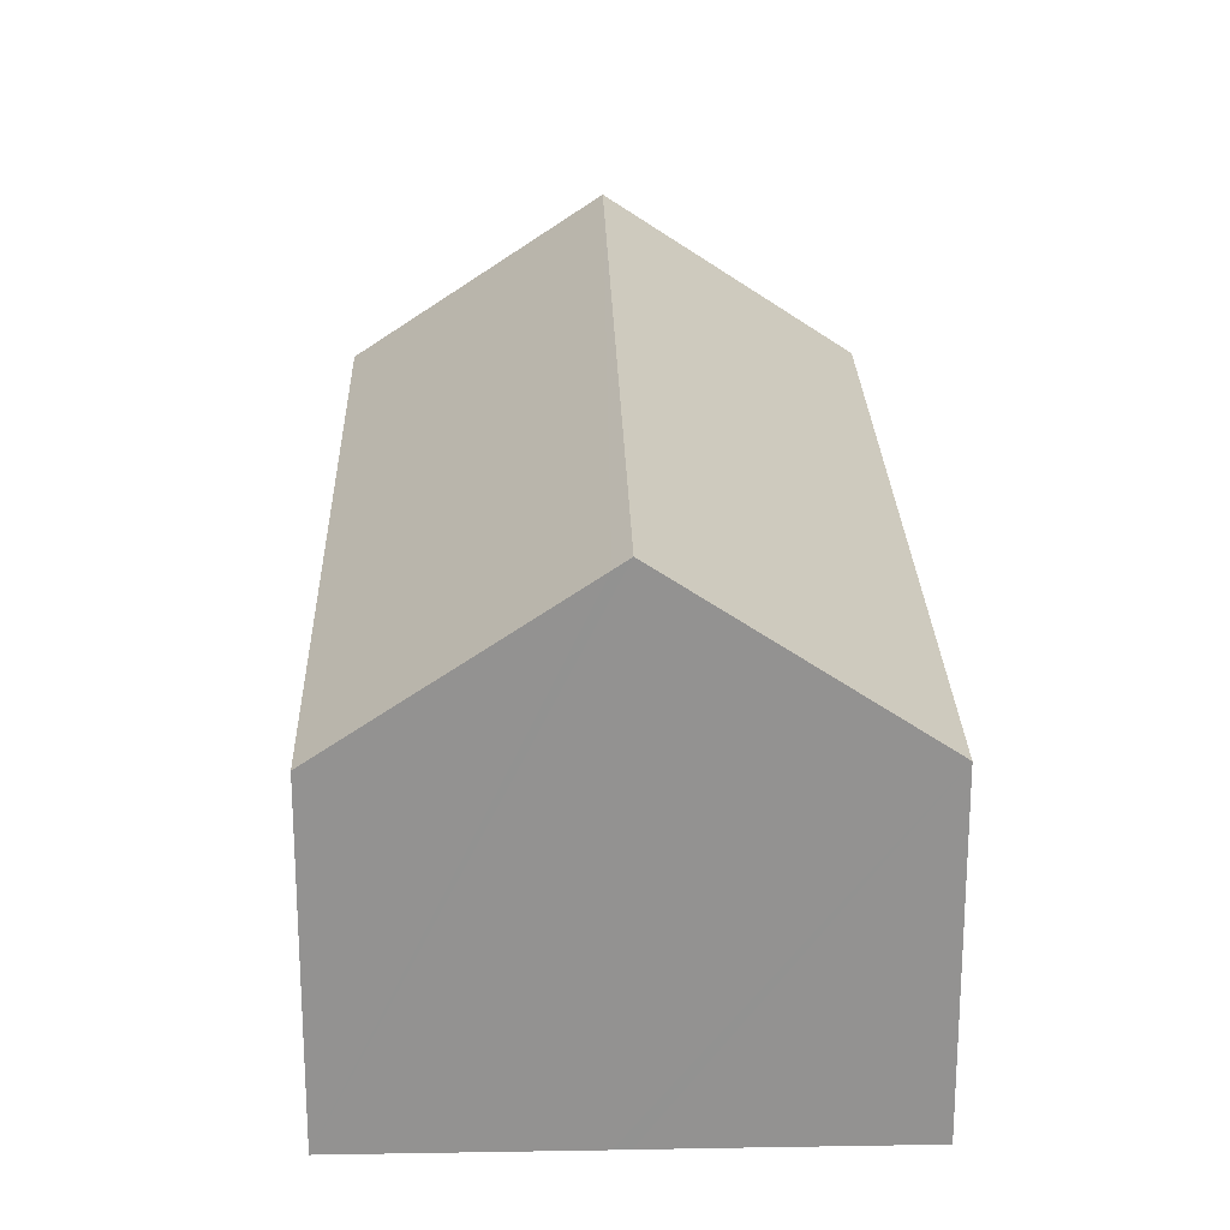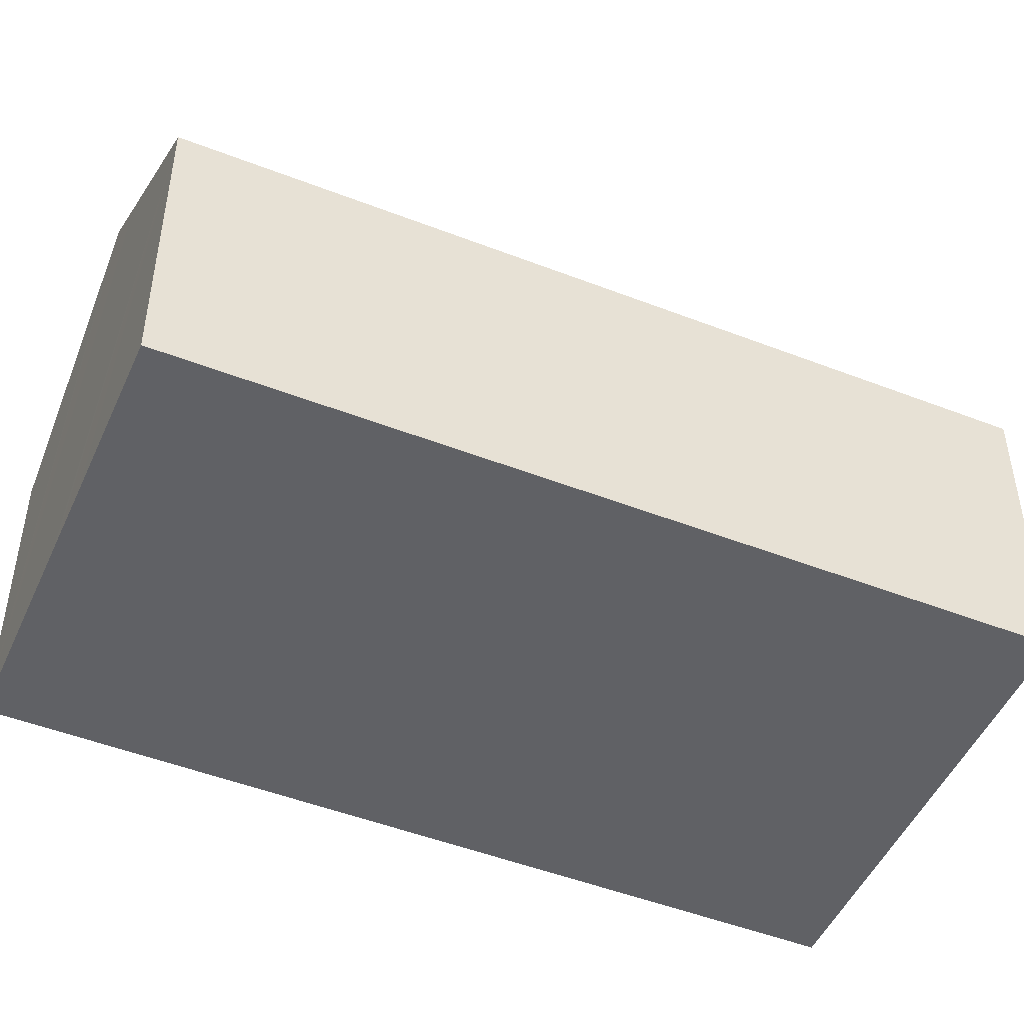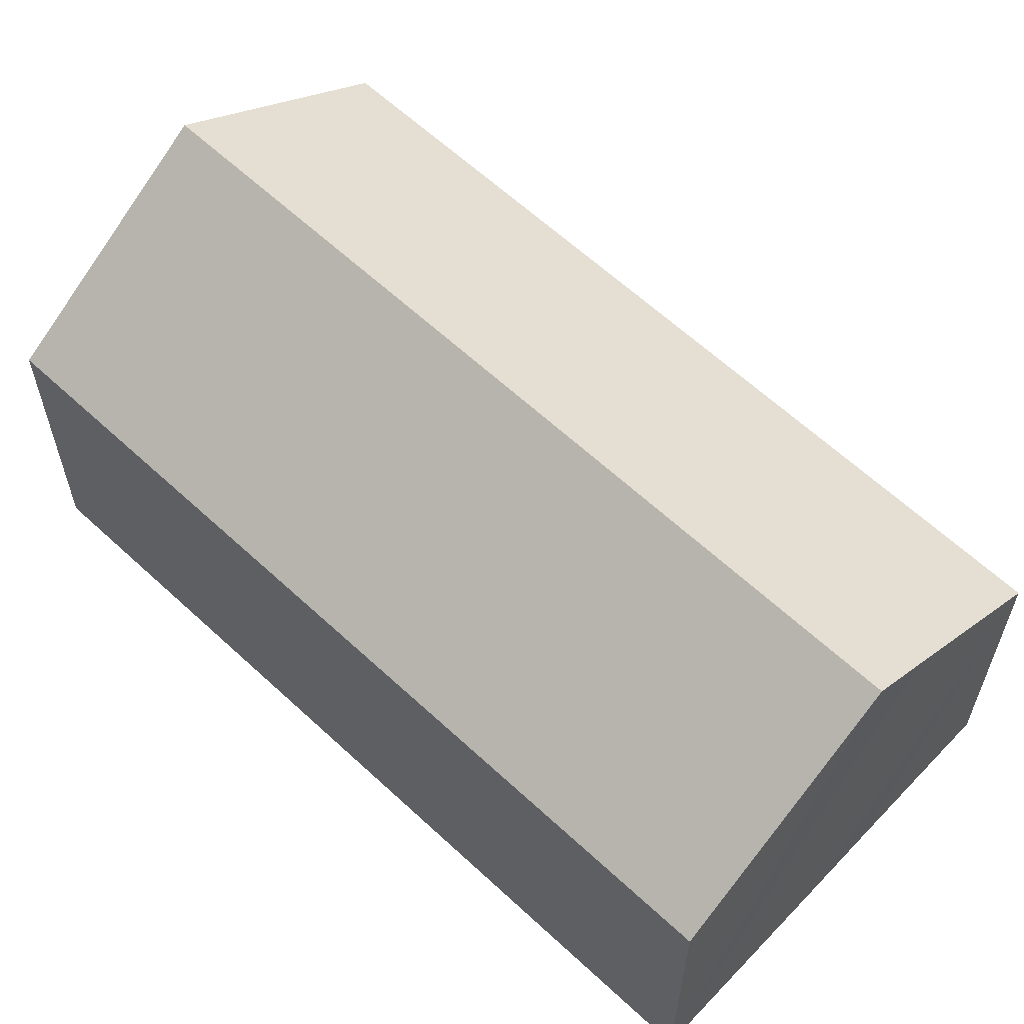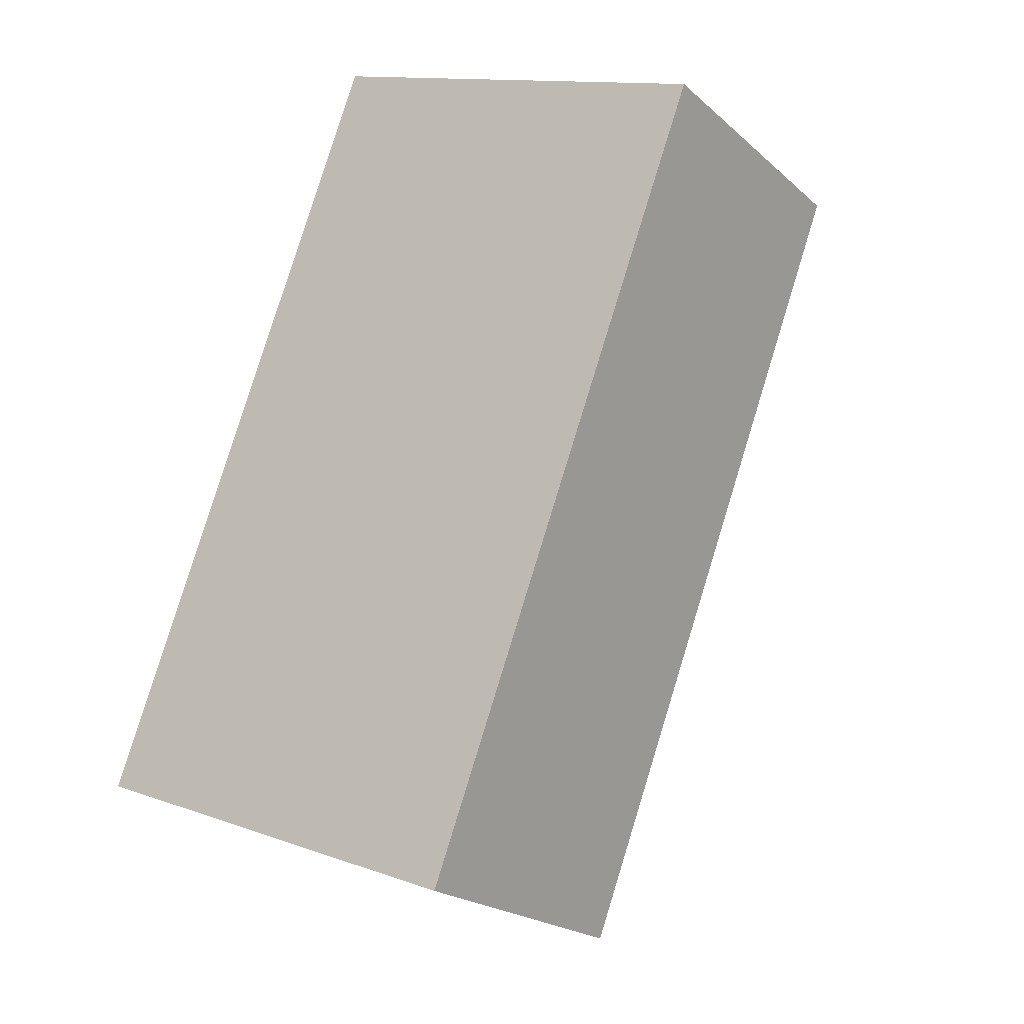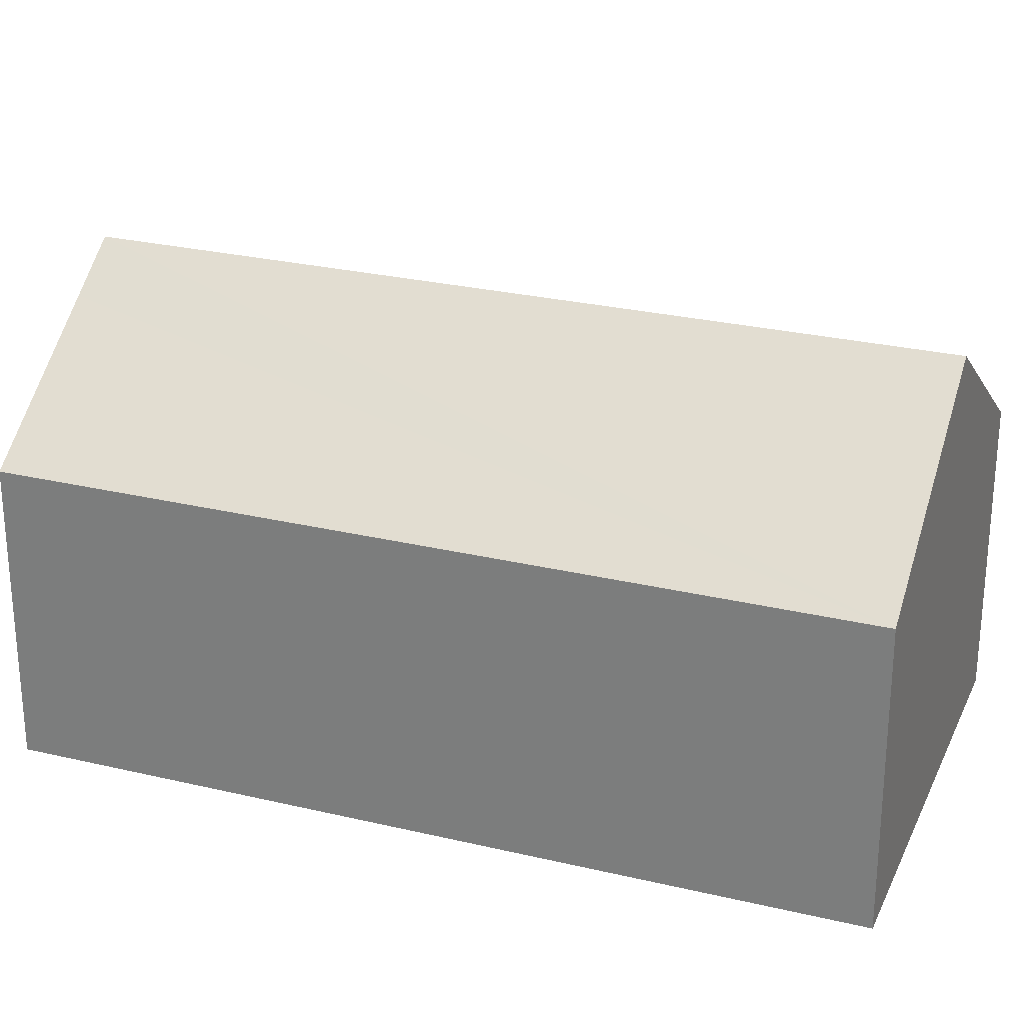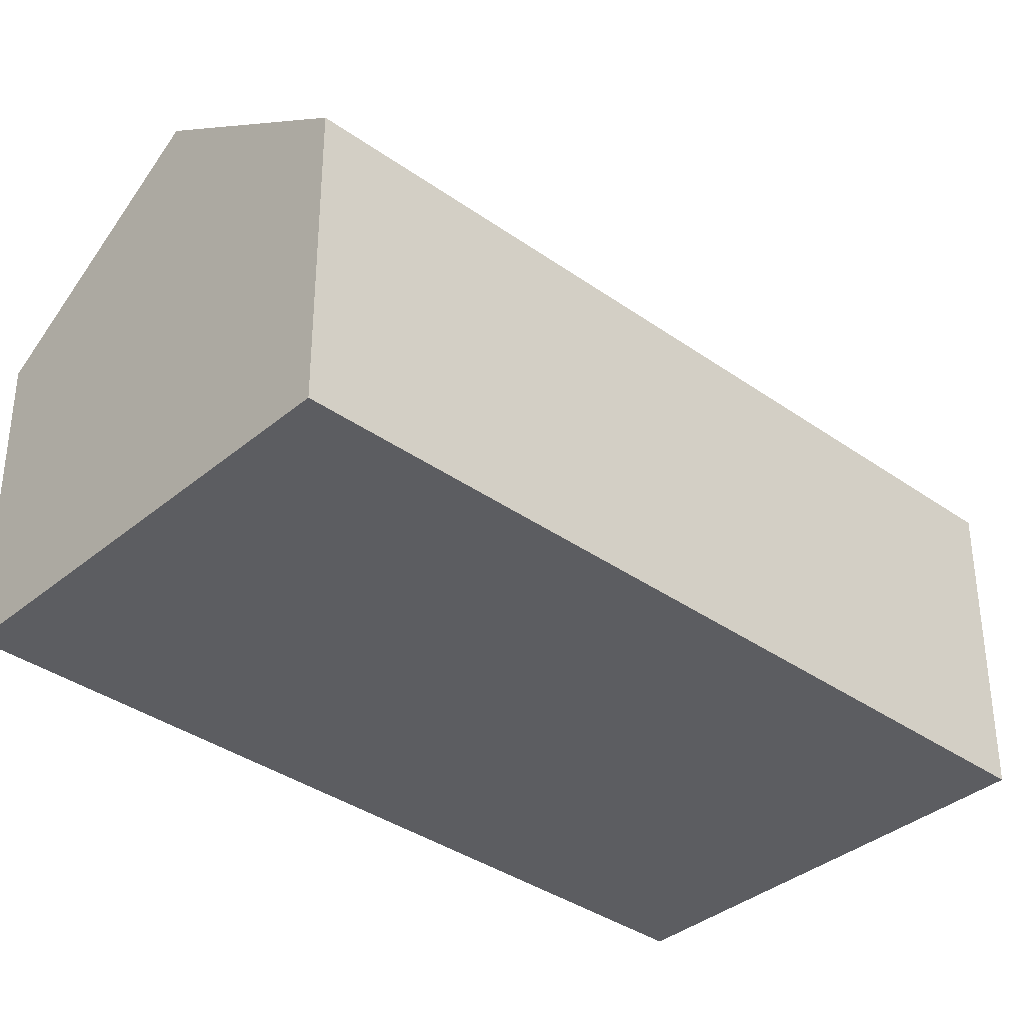
<metadata>
{"format":"obj","ext":"obj","renderer":"f3d","projection":"perspective","resolution":1024,"background":"white","views":[{"elev":23.7,"azim":-160.8,"up":"+Y"},{"elev":-48.7,"azim":-92.7,"up":"+Y"},{"elev":62.0,"azim":154.1,"up":"+Y"},{"elev":-21.3,"azim":33.8,"up":"+Z"},{"elev":26.8,"azim":-48.9,"up":"+Y"},{"elev":-36.5,"azim":68.0,"up":"+Y"}]}
</metadata>
<code>
v  9.094 8.056 12.61
v  4.004 7.888 -1.529
v  3.768 8.056 -1.438
v  7.548 5.365 -2.879
v  12.88 5.365 11.18
v  5.292 5.353 14.04
v  2.788 7.357 -1.061
v  0 5.373 3.29e-16
v  7.548 1.763e-16 -2.879
v  4.004 9.362e-17 -1.529
v  3.768 8.805e-17 -1.438
v  2.788 6.497e-17 -1.061
v  0 0 0
v  5.292 -8.596e-16 14.04
v  9.094 -7.719e-16 12.61
v  12.88 -6.845e-16 11.18
g defaultobject
f 1 2 3
f 2 1 4
f 4 1 5
f 6 7 8
f 7 6 3
f 3 6 1
f 9 2 4
f 2 9 3
f 3 9 7
f 7 9 8
f 8 9 10
f 8 10 11
f 8 11 12
f 8 12 13
f 13 6 8
f 6 13 14
f 14 1 6
f 1 14 5
f 5 14 15
f 5 15 16
f 16 4 5
f 4 16 9
f 13 15 14
f 15 13 12
f 15 12 11
f 15 11 16
f 16 11 10
f 16 10 9

</code>
